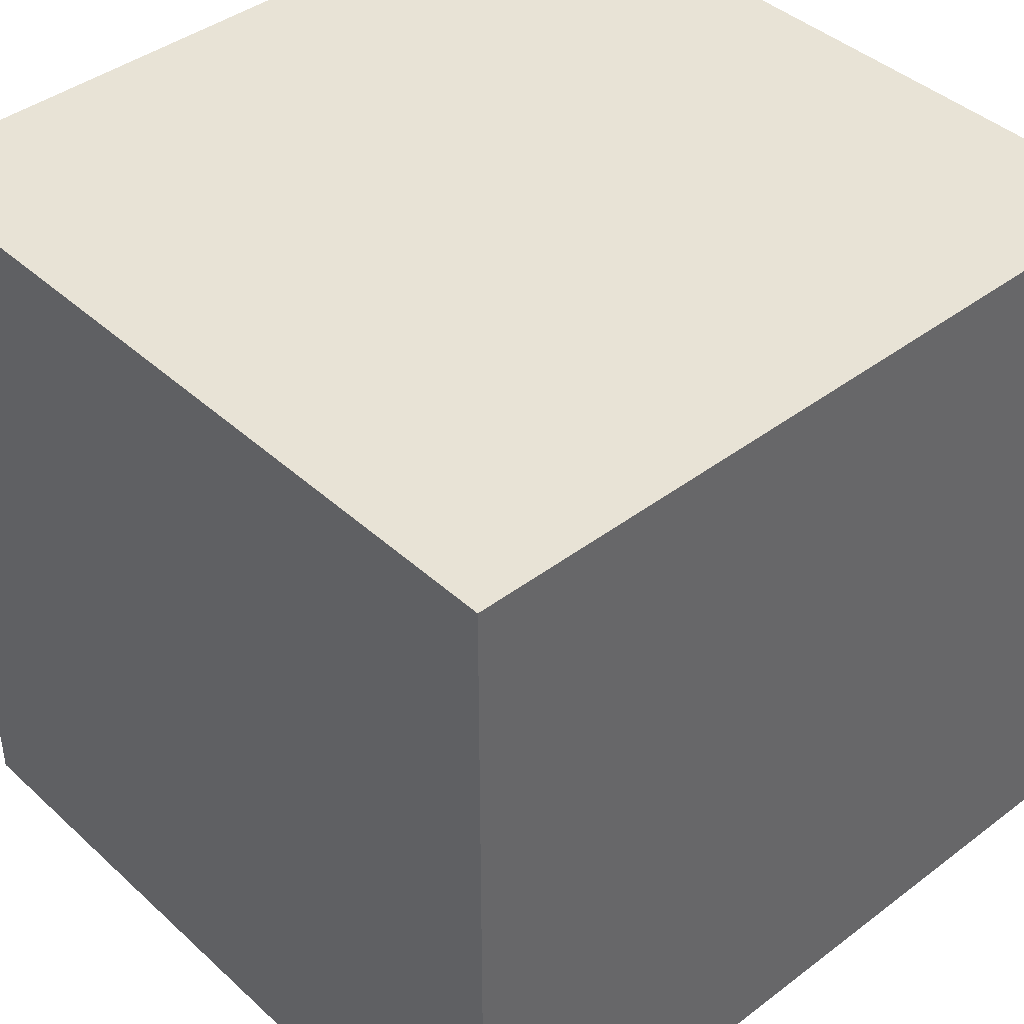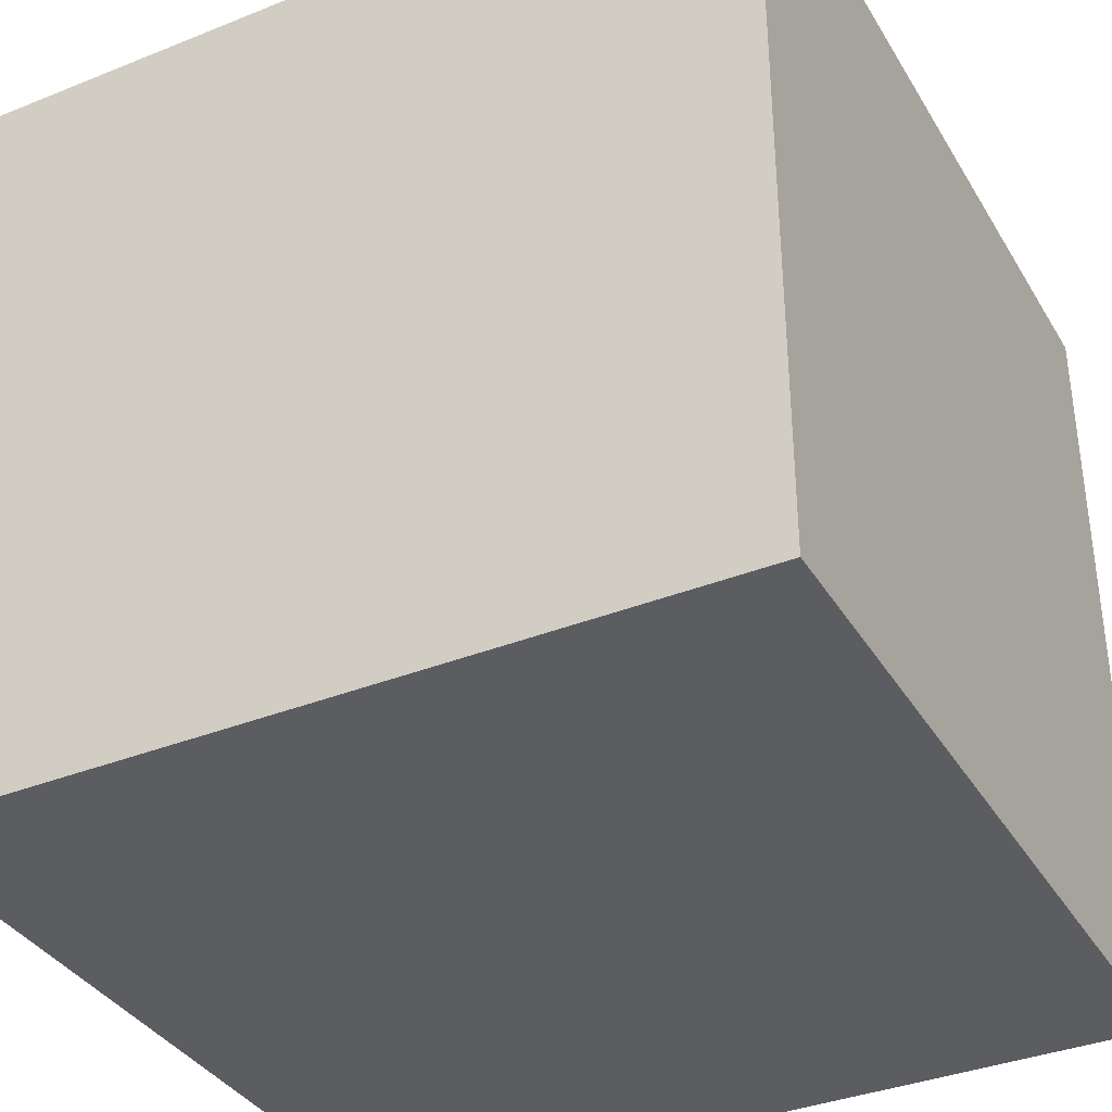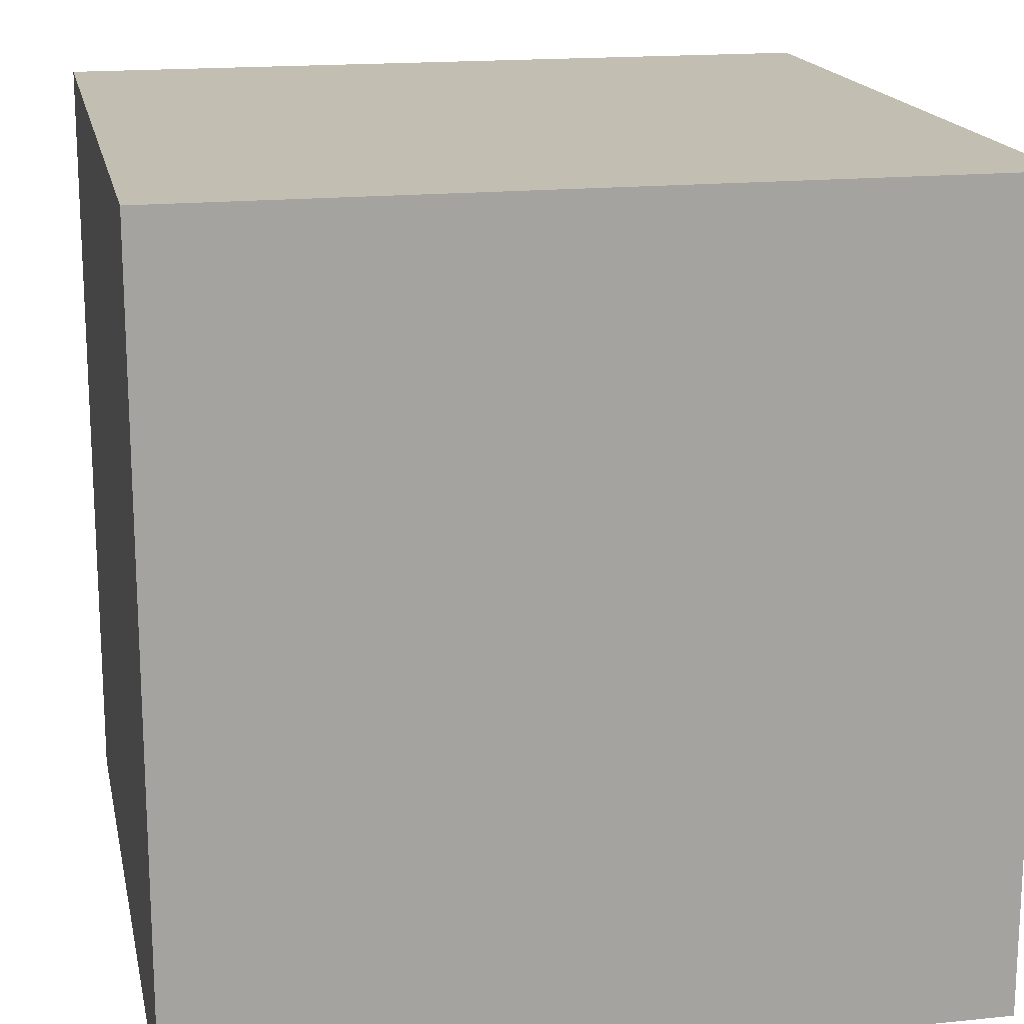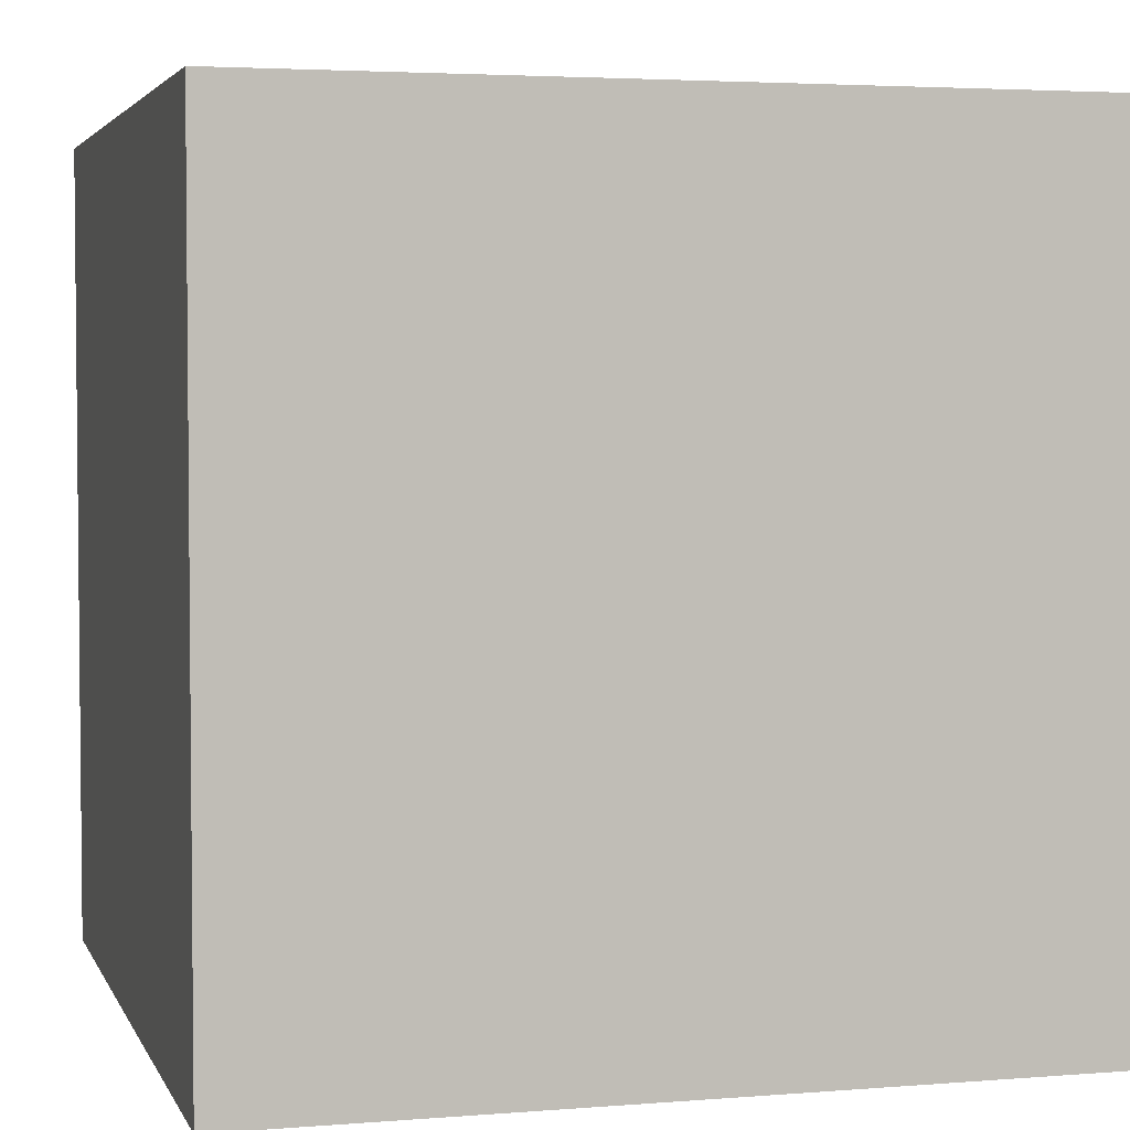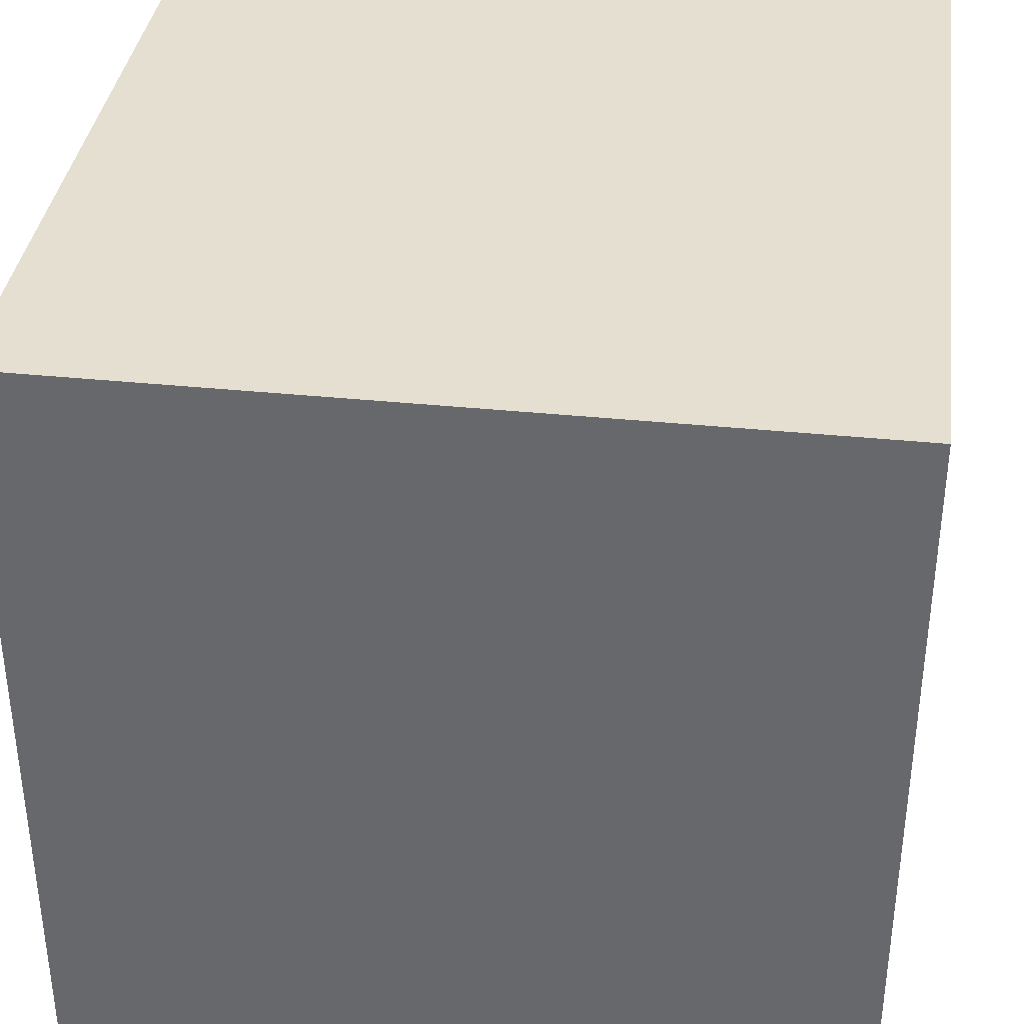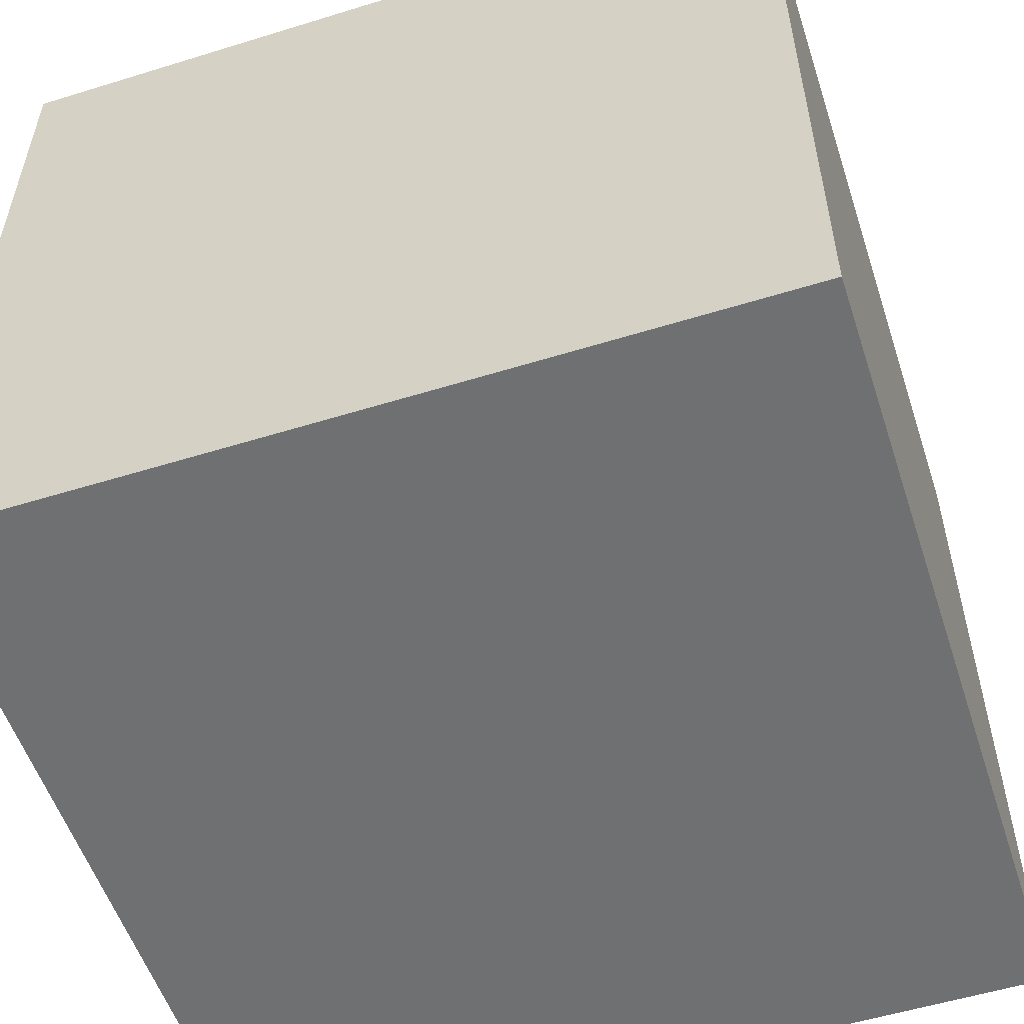
<metadata>
{"format":"obj","ext":"obj","renderer":"f3d","projection":"perspective","resolution":1024,"background":"white","views":[{"elev":41.6,"azim":137.6,"up":"+Z"},{"elev":-36.5,"azim":117.5,"up":"+Y"},{"elev":17.1,"azim":-101.6,"up":"+Z"},{"elev":3.6,"azim":74.7,"up":"+Y"},{"elev":36.6,"azim":-172.4,"up":"+Y"},{"elev":-54.9,"azim":108.1,"up":"+Z"}]}
</metadata>
<code>
o Plane.005
v -5 -5 5
v 5 -5 5
v -5 -5 -5
v 5 -5 -5
f 2 3 1
f 2 4 3
o Plane.004
v -5 5 5
v -5 -5 5
v -5 5 -5
v -5 -5 -5
f 6 7 5
f 6 8 7
o Plane.003
v 5 5 5
v 5 -5 5
v -5 5 5
v -5 -5 5
f 10 11 9
f 10 12 11
o Plane.002
v 5 5 -5
v 5 -5 -5
v -5 5 -5
v -5 -5 -5
f 14 15 13
f 14 16 15
o Plane.001
v 5 5 5
v 5 -5 5
v 5 5 -5
v 5 -5 -5
f 18 19 17
f 18 20 19
o Plane
v -5 5 5
v 5 5 5
v -5 5 -5
v 5 5 -5
f 22 23 21
f 22 24 23

</code>
